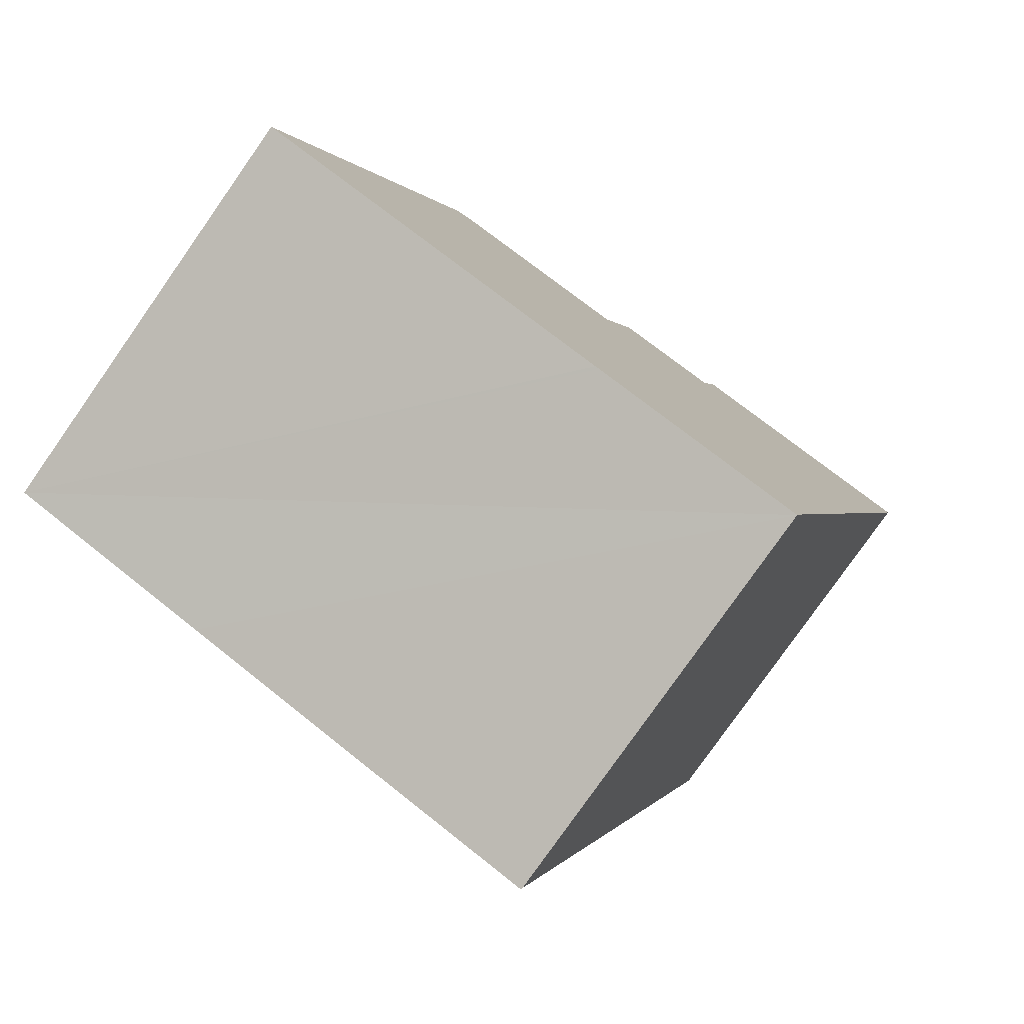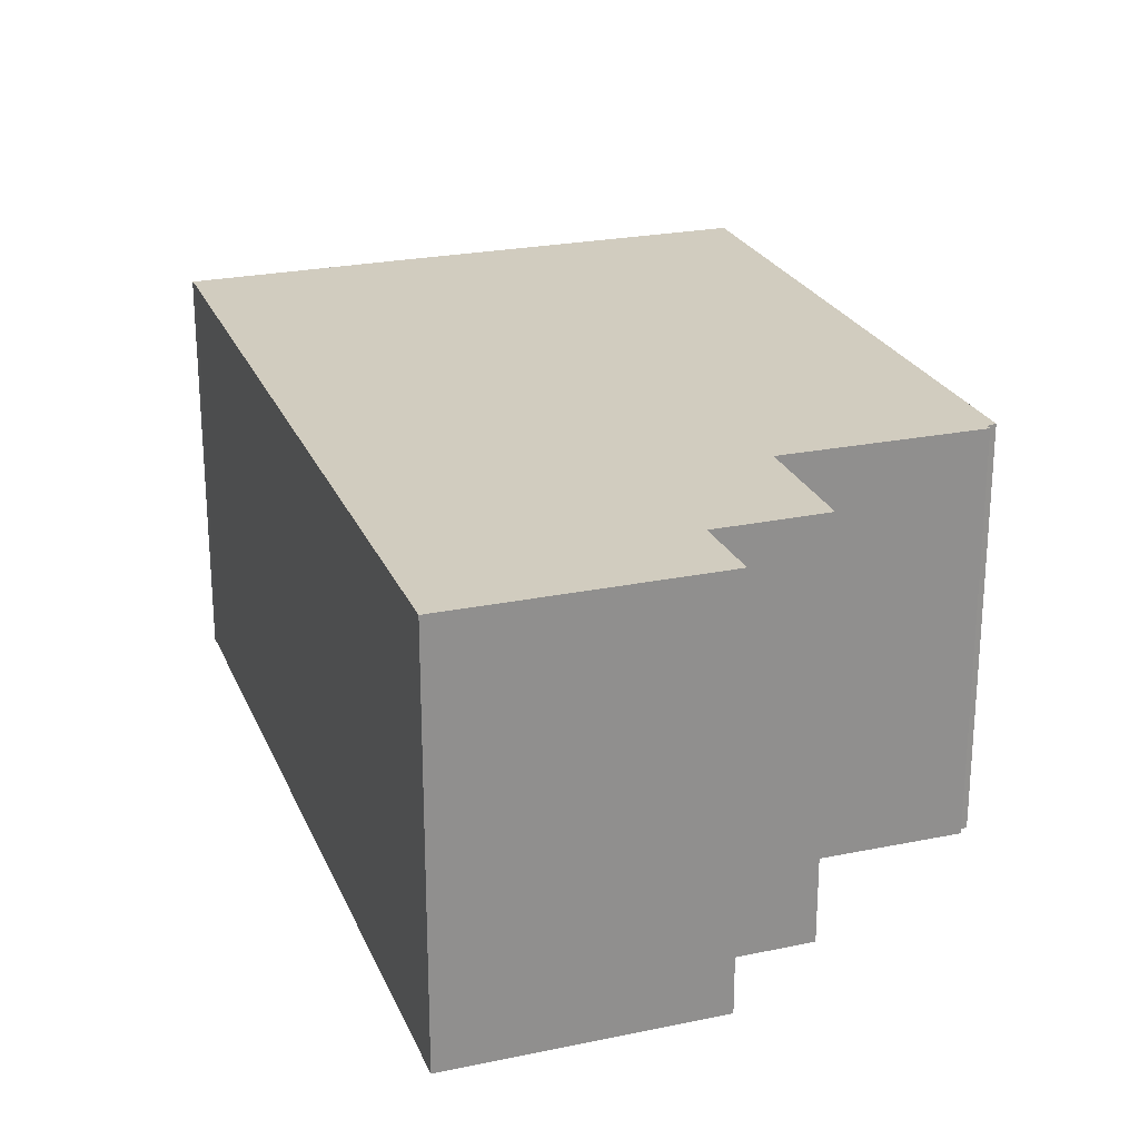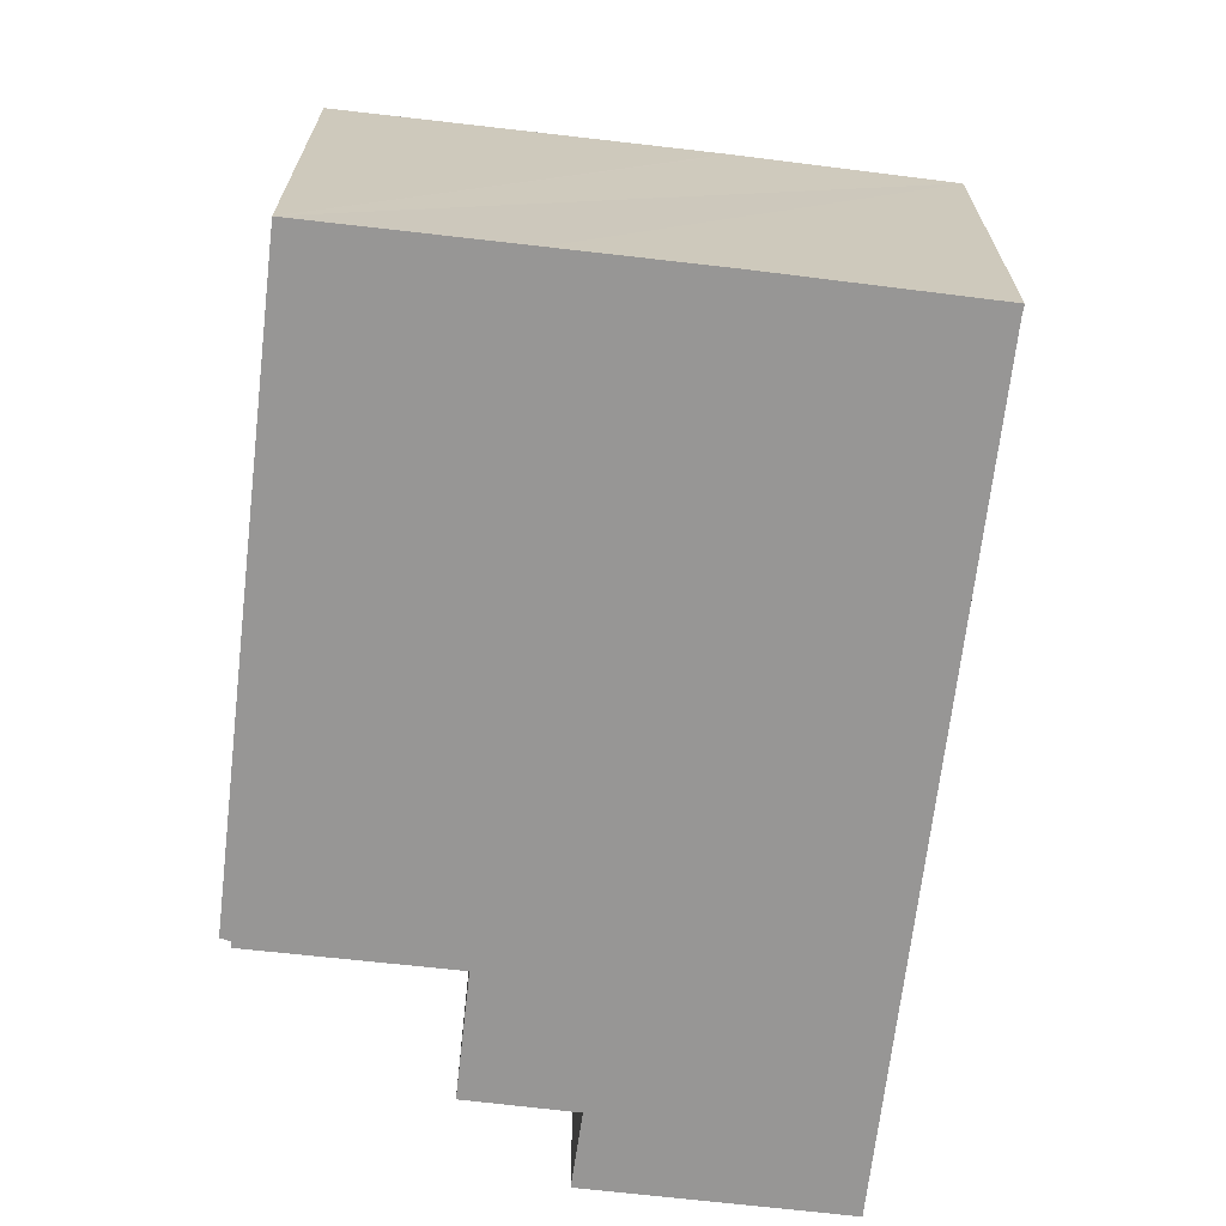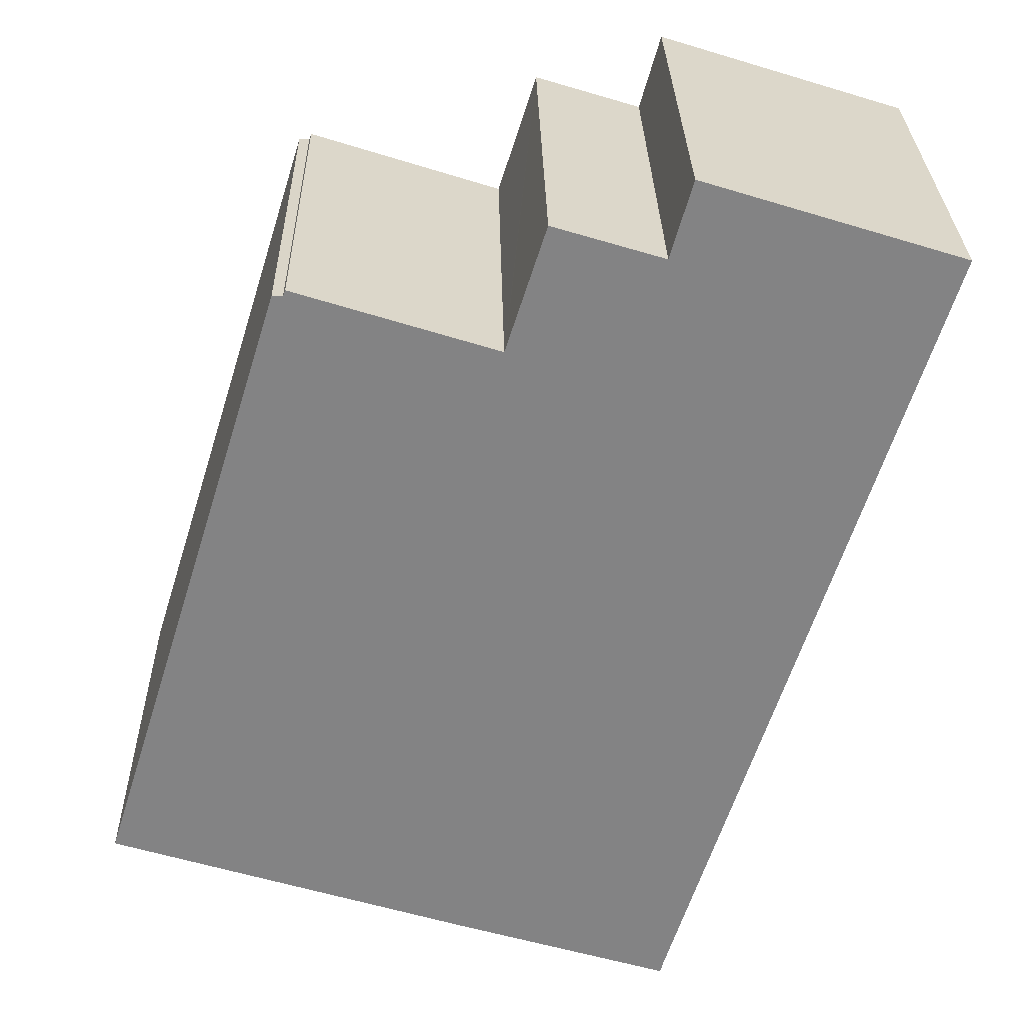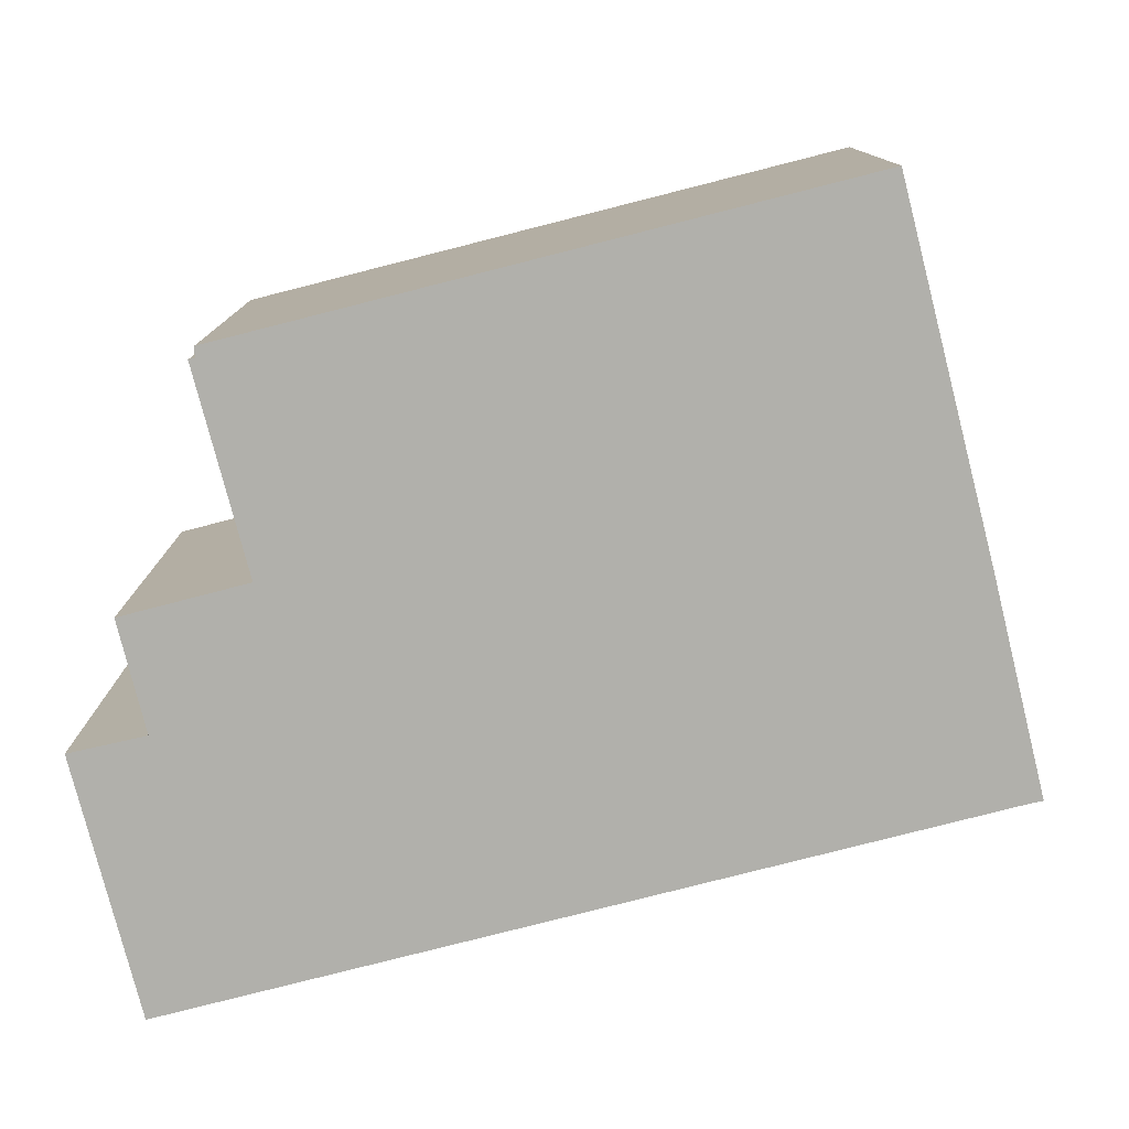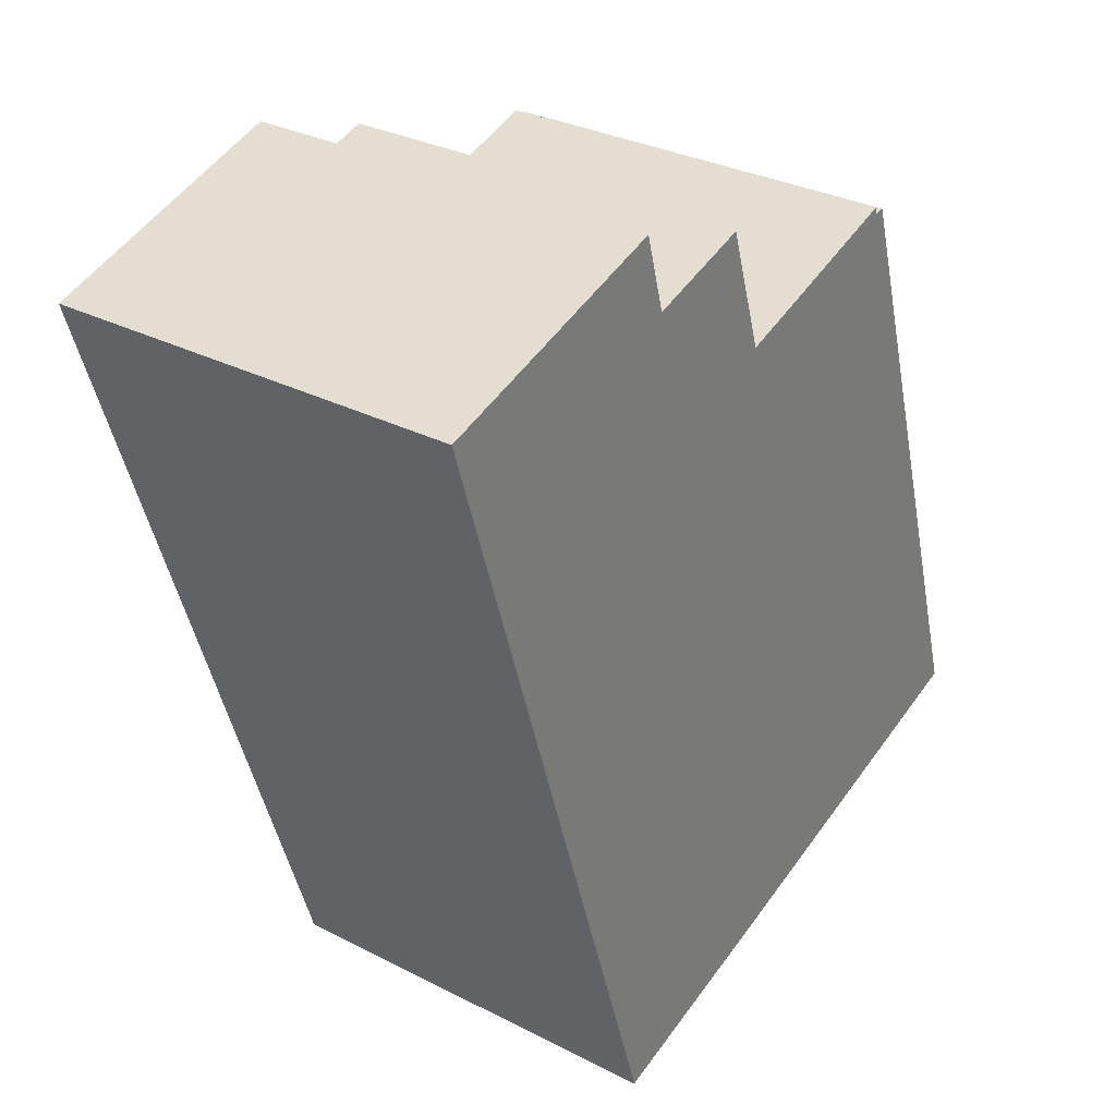
<metadata>
{"format":"obj","ext":"obj","renderer":"f3d","projection":"perspective","resolution":1024,"background":"white","views":[{"elev":-79.6,"azim":144.9,"up":"+Z"},{"elev":24.2,"azim":-36.4,"up":"+Y"},{"elev":-68.0,"azim":155.9,"up":"+Y"},{"elev":28.9,"azim":179.0,"up":"+Z"},{"elev":-78.4,"azim":86.9,"up":"+Y"},{"elev":30.9,"azim":-53.6,"up":"+Z"}]}
</metadata>
<code>
v  7.415 12.06 2.318
v  1.814 12.06 -5.749
v  0 12.06 7.385e-16
v  4.063 12.06 -12.88
v  7.457 12.06 -23.63
v  8.042 12.06 0.094
v  11.21 12.06 1.066
v  7.527 12.06 -23.92
v  13.56 12.06 -22.08
v  12.34 12.06 -2.469
v  12.37 12.06 -2.562
v  12.5 12.06 -2.522
v  18.16 12.06 -0.712
v  13.68 12.06 -22.05
v  17.79 12.06 -20.75
v  18.23 12.06 -0.892
v  18.53 12.06 -0.86
v  22.28 12.06 -12.88
v  18.19 12.06 -20.62
v  24.11 12.06 -18.75
v  7.415 -1.419e-16 2.318
v  8.042 -5.756e-18 0.094
v  11.21 -6.527e-17 1.066
v  12.37 1.569e-16 -2.562
v  12.34 1.512e-16 -2.469
v  18.16 4.36e-17 -0.712
v  18.23 5.462e-17 -0.892
v  18.53 5.266e-17 -0.86
v  22.28 7.885e-16 -12.88
v  24.11 1.148e-15 -18.75
v  12.5 1.544e-16 -2.522
v  0 0 0
v  18.19 1.263e-15 -20.62
v  7.527 1.464e-15 -23.92
v  17.79 1.27e-15 -20.75
v  13.56 1.352e-15 -22.08
v  13.68 1.35e-15 -22.05
v  7.457 1.447e-15 -23.63
v  4.063 7.885e-16 -12.88
v  1.814 3.52e-16 -5.749
g defaultobject
f 1 2 3
f 2 1 4
f 4 1 5
f 5 1 6
f 5 6 7
f 5 7 8
f 8 7 9
f 9 7 10
f 9 10 11
f 9 11 12
f 9 12 13
f 9 13 14
f 14 13 15
f 15 13 16
f 15 16 17
f 15 17 18
f 15 18 19
f 19 18 20
f 21 6 1
f 6 21 22
f 23 10 7
f 10 23 11
f 11 23 24
f 24 23 25
f 26 16 13
f 16 26 27
f 28 18 17
f 18 28 29
f 18 29 20
f 20 29 30
f 22 7 6
f 7 22 23
f 24 12 11
f 12 24 13
f 13 24 26
f 26 24 31
f 27 17 16
f 17 27 28
f 32 1 3
f 1 32 21
f 30 19 20
f 19 30 15
f 15 30 14
f 14 30 9
f 9 30 8
f 8 30 33
f 8 33 34
f 34 33 35
f 34 35 36
f 36 35 37
f 34 5 8
f 5 34 38
f 38 4 5
f 4 38 39
f 4 39 2
f 2 39 3
f 3 39 40
f 3 40 32
f 26 24 27
f 24 26 31
f 23 22 25
f 36 38 34
f 38 36 37
f 38 37 35
f 38 35 33
f 38 33 30
f 38 30 39
f 39 30 29
f 39 29 28
f 39 28 40
f 40 28 24
f 40 24 32
f 24 28 27
f 32 24 25
f 32 25 22
f 32 22 21

</code>
